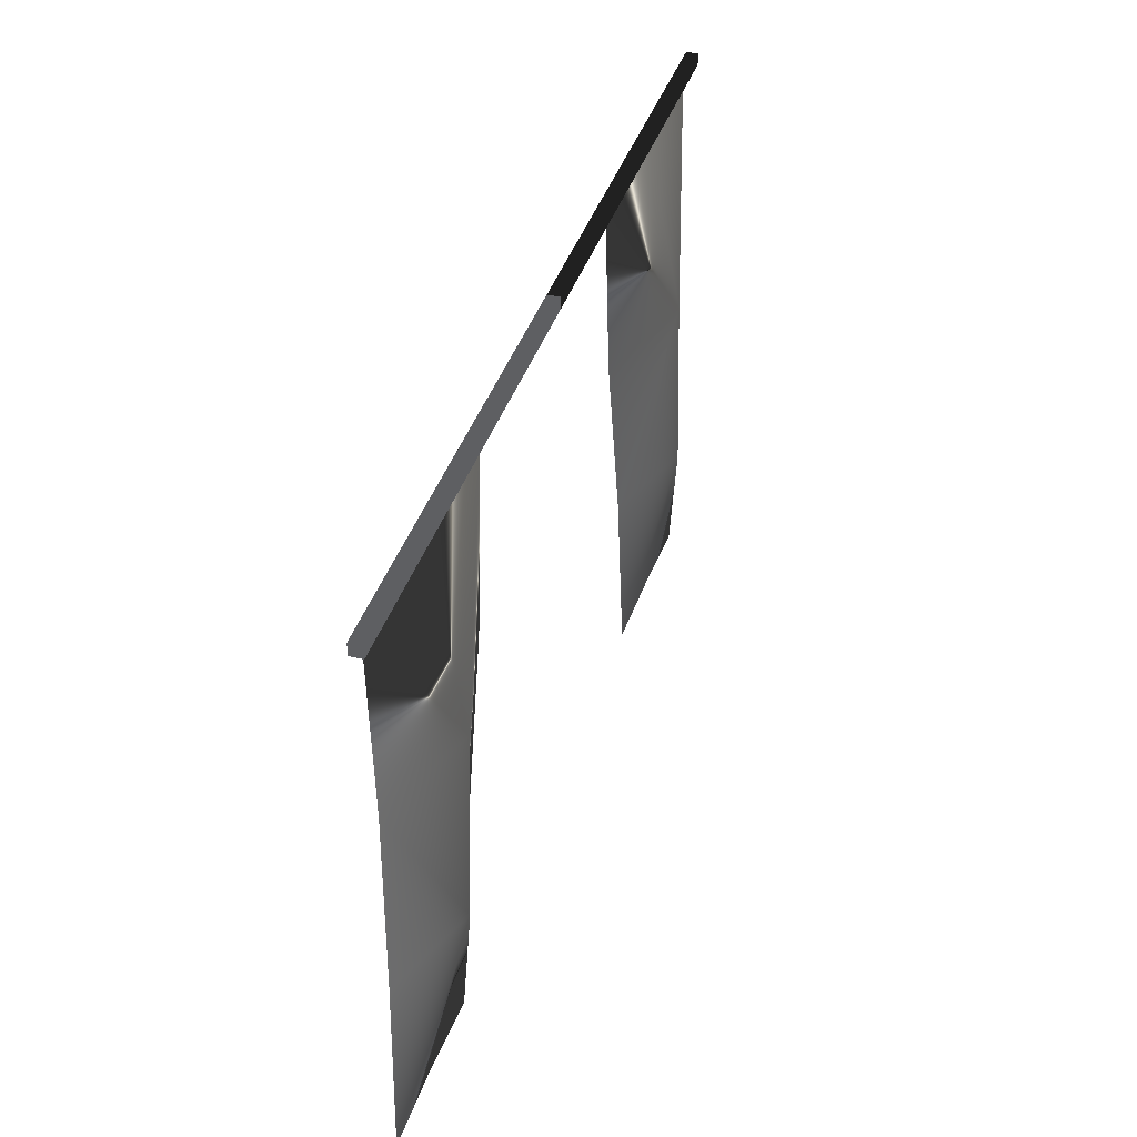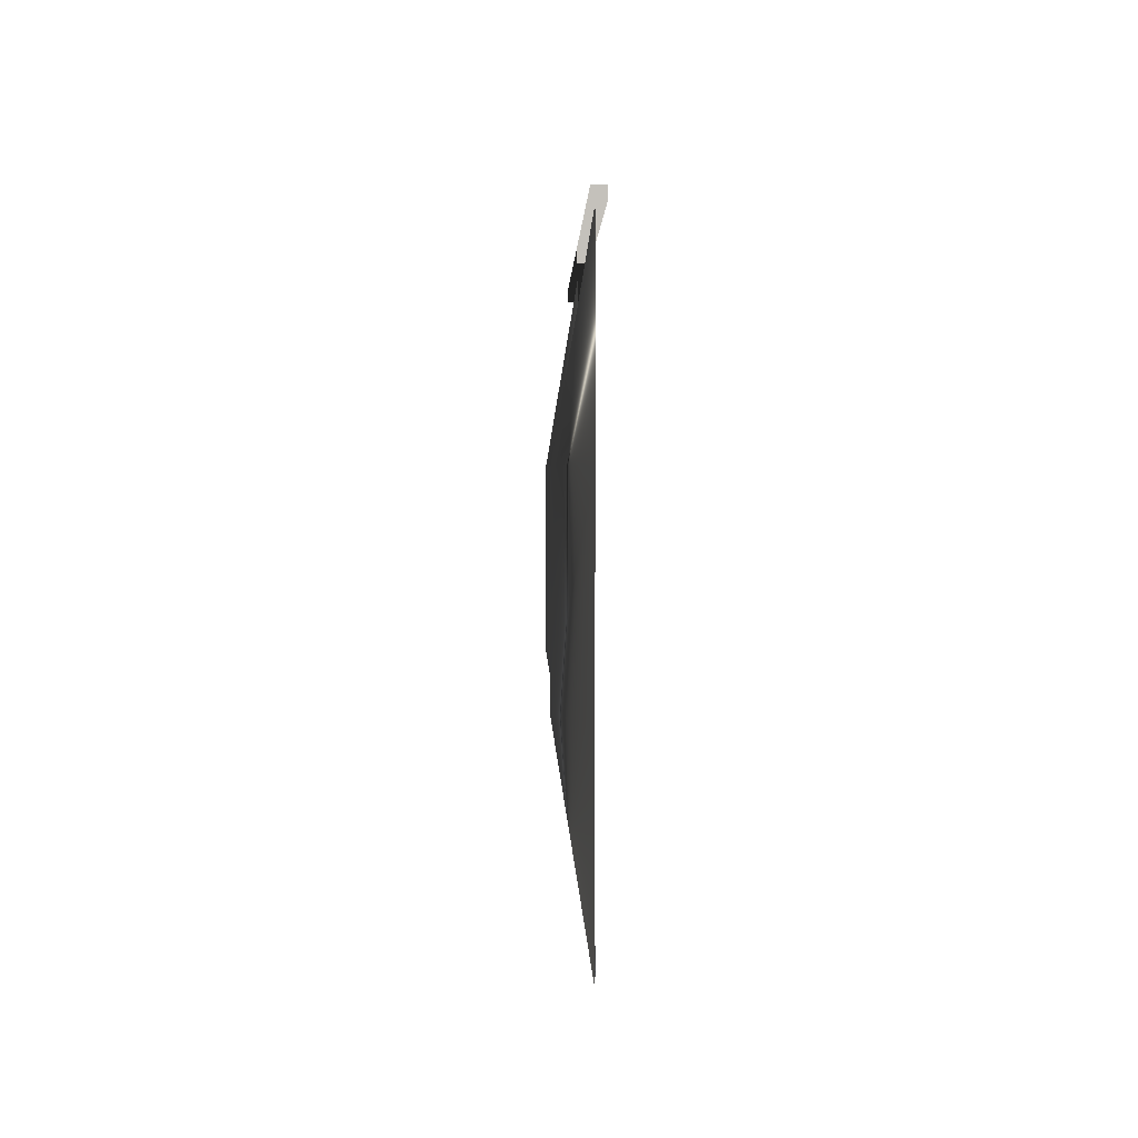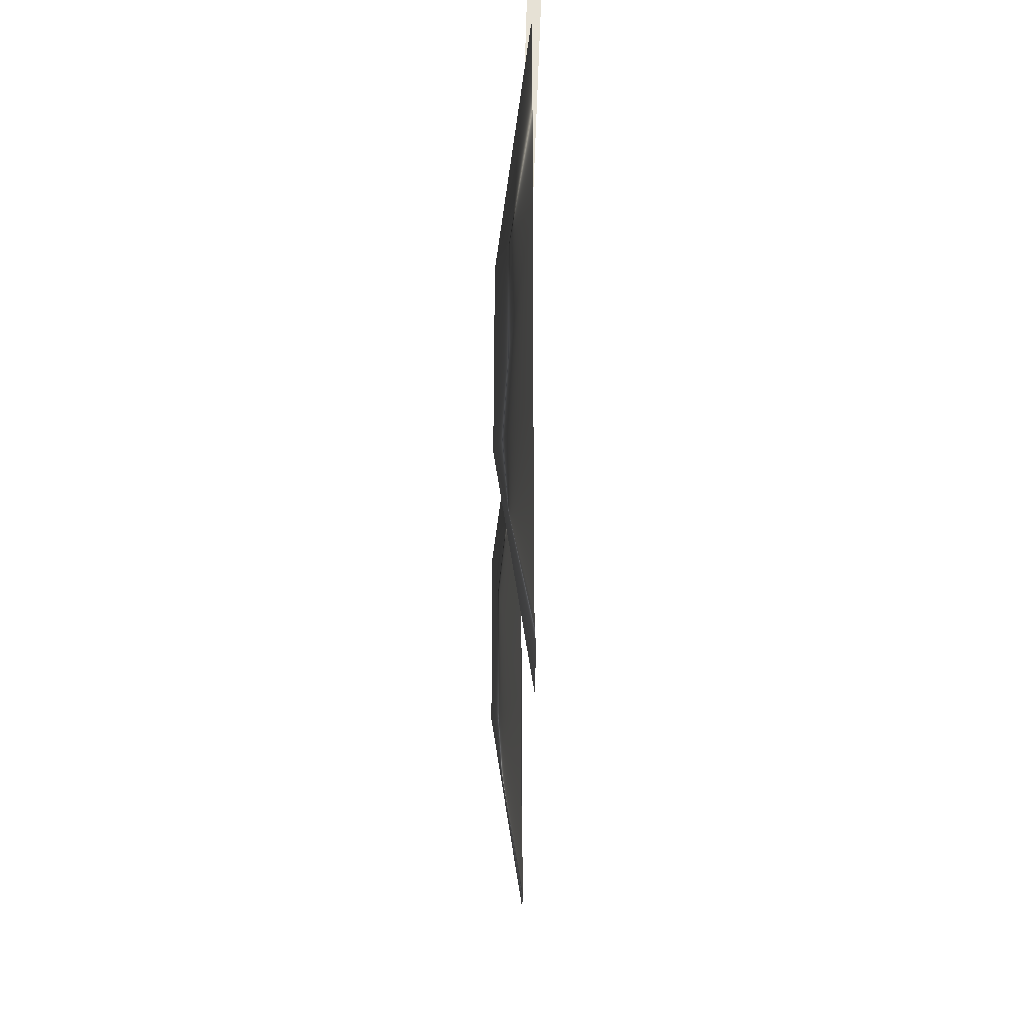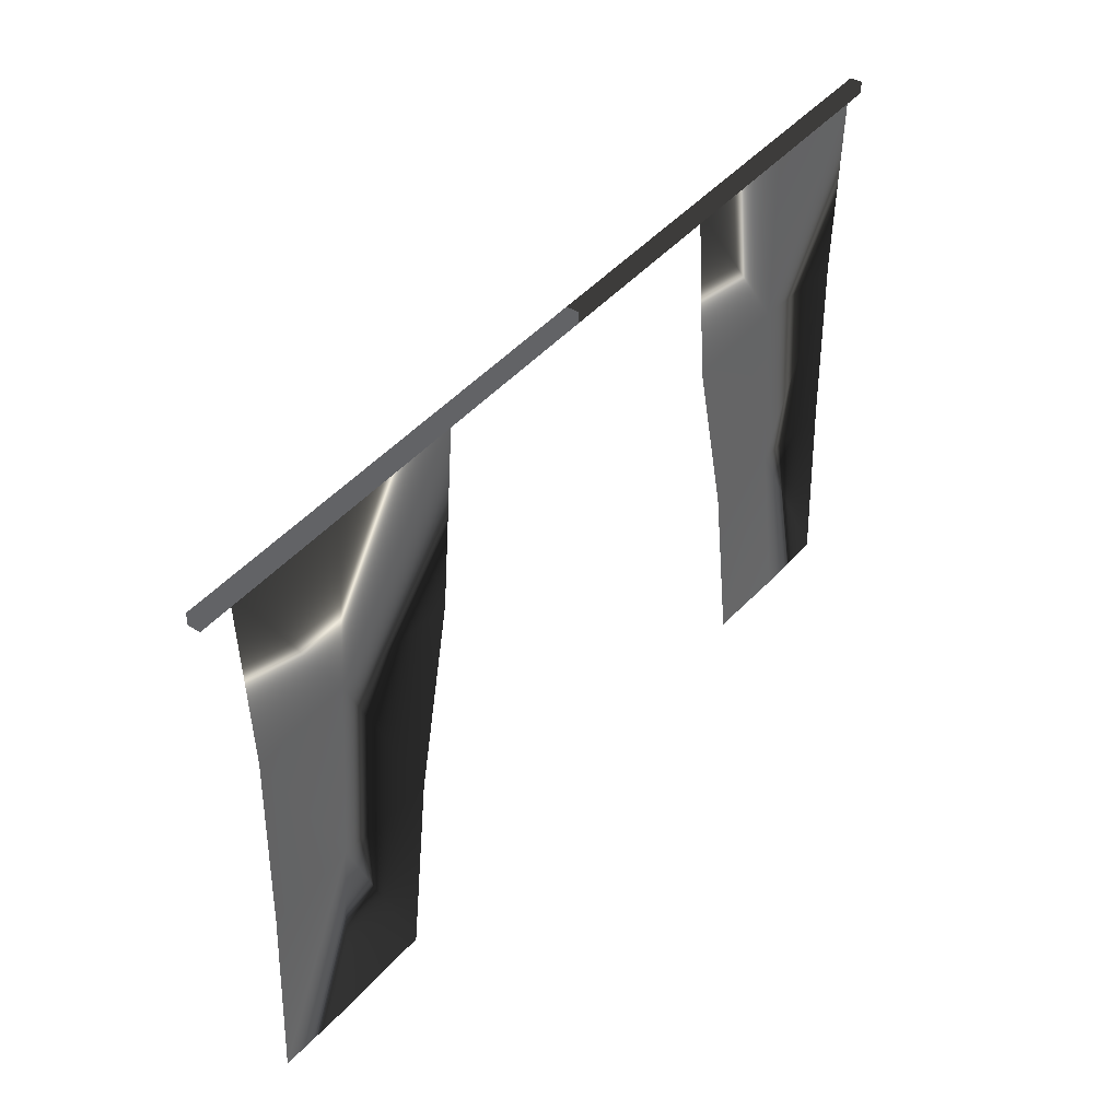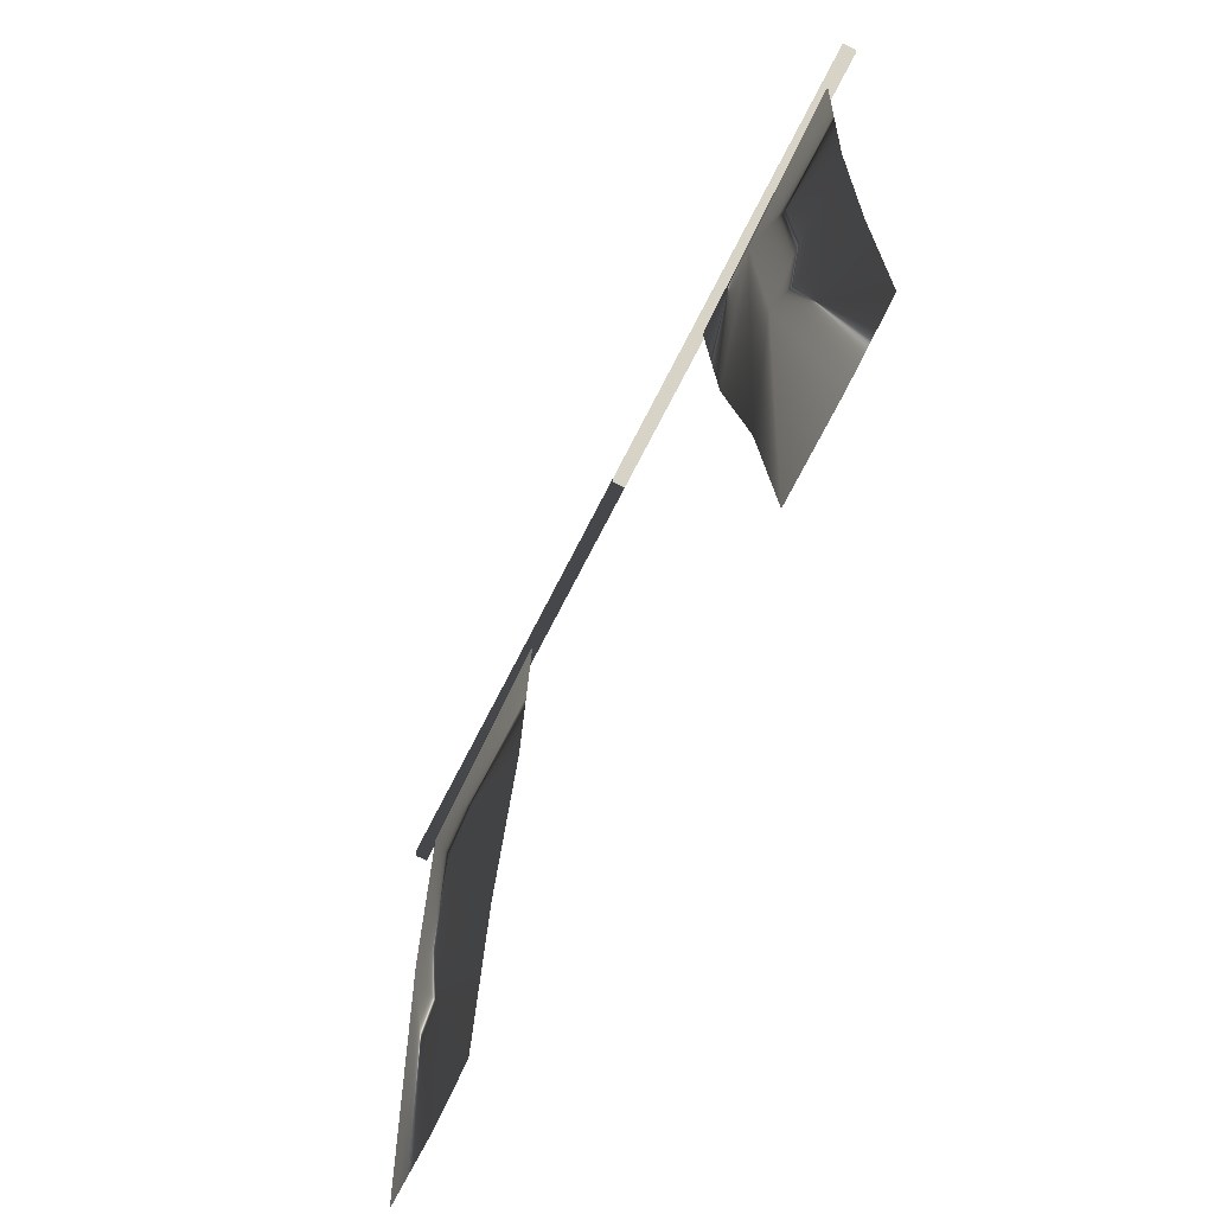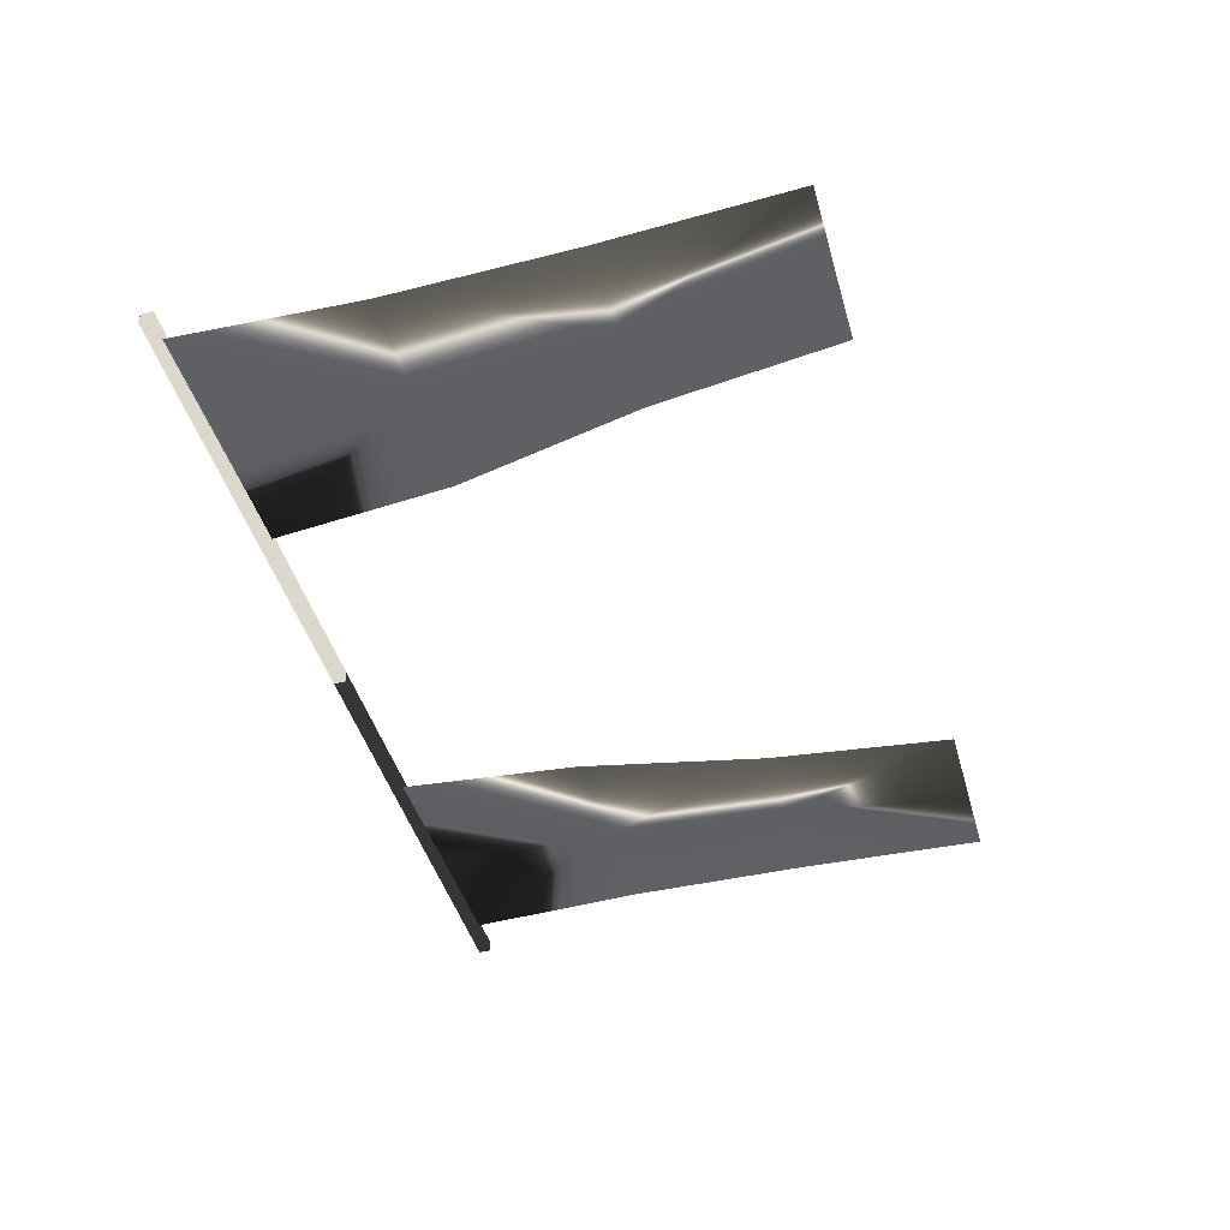
<metadata>
{"format":"obj","ext":"obj","renderer":"f3d","projection":"perspective","resolution":1024,"background":"white","views":[{"elev":39.0,"azim":-73.1,"up":"+Y"},{"elev":2.2,"azim":89.1,"up":"+Y"},{"elev":-25.5,"azim":89.3,"up":"+Y"},{"elev":42.0,"azim":126.3,"up":"+Y"},{"elev":-64.0,"azim":64.2,"up":"+Y"},{"elev":-44.8,"azim":-74.4,"up":"+Z"}]}
</metadata>
<code>
g
v  -0.8333 1.507 -0.03136
v  -0.5278 0.4272 -0.02461
v  -0.8398 0.4272 -0.0319
v  -0.3664 1.507 -0.02281
v  0.8746 1.519 -0.01426
v  0.8746 1.496 -0.01426
v  0.8746 1.496 -0.03717
v  0.8746 1.519 -0.03717
v  -0.8746 1.519 -0.0107
v  -0.8746 1.519 -0.03362
v  -0.8746 1.496 -0.03362
v  -0.8746 1.496 -0.0107
v  -0.399 1.147 -0.02279
v  -0.8241 0.7872 -0.03158
v  -0.818 1.147 -0.03105
v  -0.4802 0.7872 -0.02354
v  -0.6923 0.4272 -0.03142
v  -0.6122 1.507 -0.02706
v  -0.6462 0.7872 -0.02426
v  -0.6201 1.147 -0.02331
v  -0.6466 0.7872 0.03664
v  -0.6205 1.147 0.03717
v  0.3534 1.147 -0.03191
v  0.4291 0.7872 -0.03116
v  0.614 0.7872 0.03794
v  0.5879 1.147 0.03644
v  0.7858 1.147 -0.02365
v  0.7919 0.7872 -0.02257
v  0.6144 0.7872 -0.01715
v  0.5883 1.147 -0.01769
v  0.4728 0.4272 -0.03009
v  0.6602 0.4272 -0.02782
v  0.8011 1.507 -0.02334
v  0.5729 1.507 -0.02764
v  0.8076 0.4272 -0.02225
v  0.3192 1.507 -0.03189
g curtains-03
f -17 -24 -21
f -21 -18 -17
f -16 -15 -22
f -22 -23 -16
f -30 -29 -32
f -32 -31 -30
f -26 -25 -28
f -28 -27 -26
f -25 -31 -32
f -32 -28 -25
f -26 -30 -31
f -31 -25 -26
f -27 -29 -30
f -30 -26 -27
f -28 -32 -29
f -29 -27 -28
f -18 -21 -35
f -35 -20 -18
f -17 -22 -36
f -36 -19 -17
f -34 -16 -23
f -16 -34 -20
f -15 -24 -33
f -33 -19 -15
f -22 -17 -18
f -18 -23 -22
f -15 -16 -21
f -21 -24 -15
f -18 -34 -23
f -34 -18 -20
f -17 -19 -33
f -33 -24 -17
f -16 -20 -35
f -35 -21 -16
f -15 -19 -36
f -36 -22 -15
f -11 -14 -13
f -13 -12 -11
f -8 -7 -10
f -10 -9 -8
f -12 -13 -6
f -6 -5 -12
f -11 -10 -4
f -4 -3 -11
f -2 -8 -9
f -8 -2 -5
f -7 -14 -1
f -1 -3 -7
f -10 -11 -12
f -12 -9 -10
f -7 -8 -13
f -13 -14 -7
f -12 -2 -9
f -2 -12 -5
f -11 -3 -1
f -1 -14 -11
f -8 -5 -6
f -6 -13 -8
f -7 -3 -4
f -4 -10 -7
g

</code>
